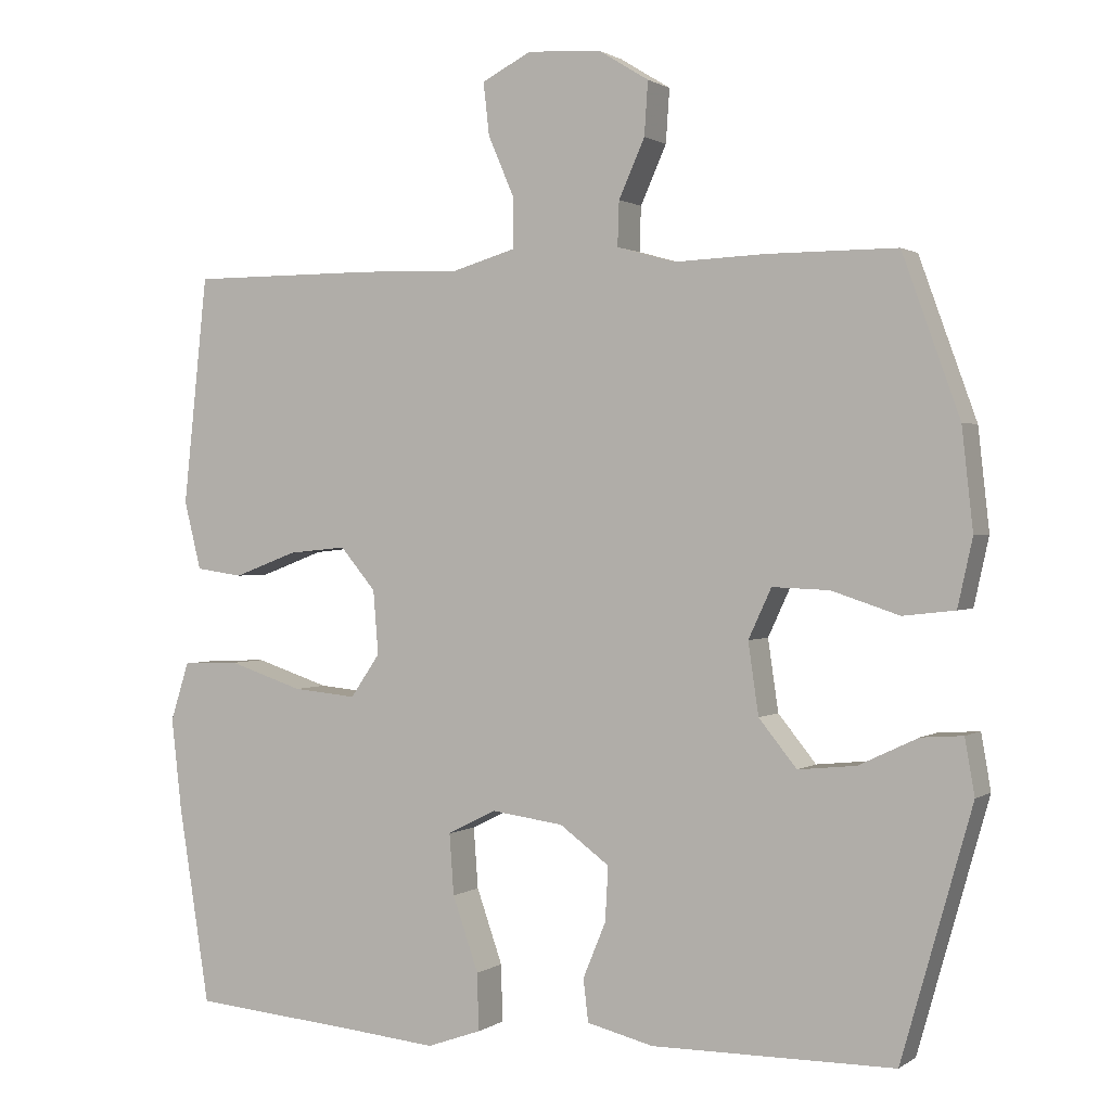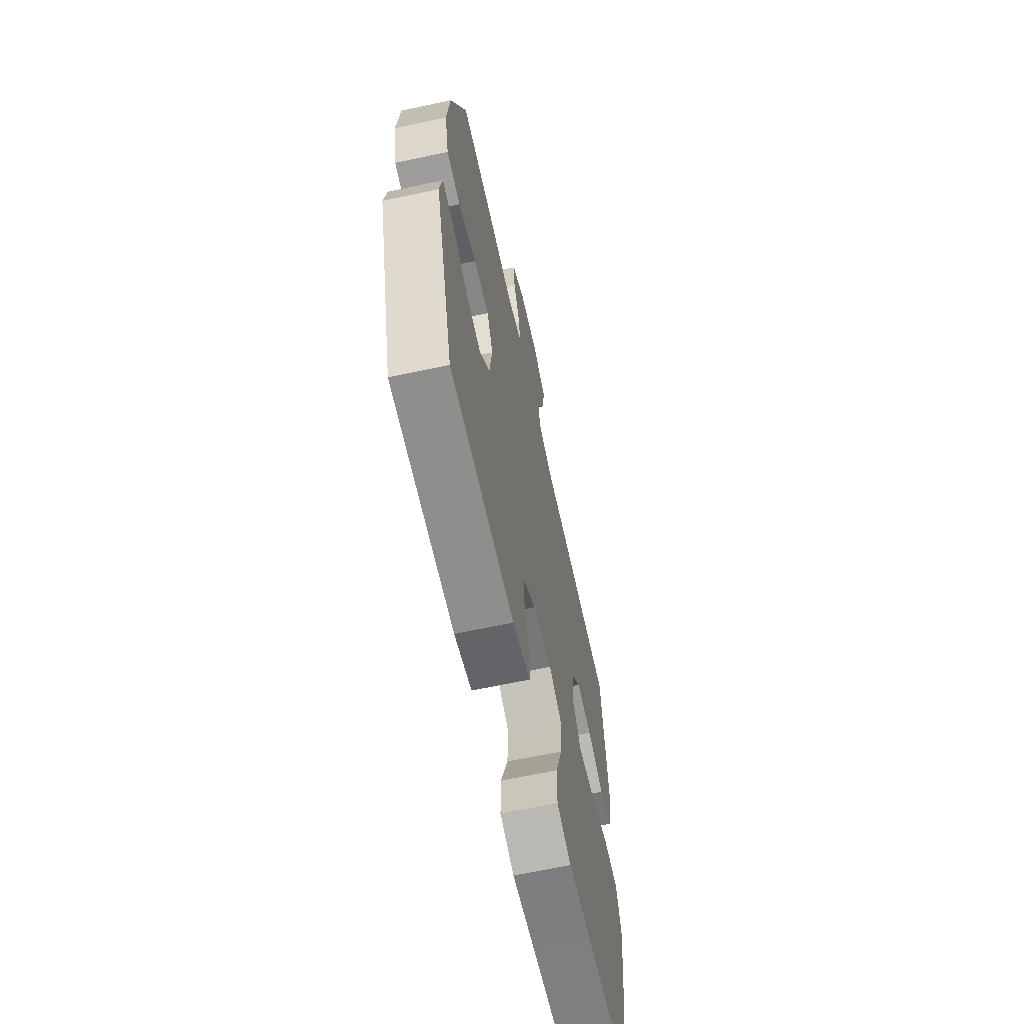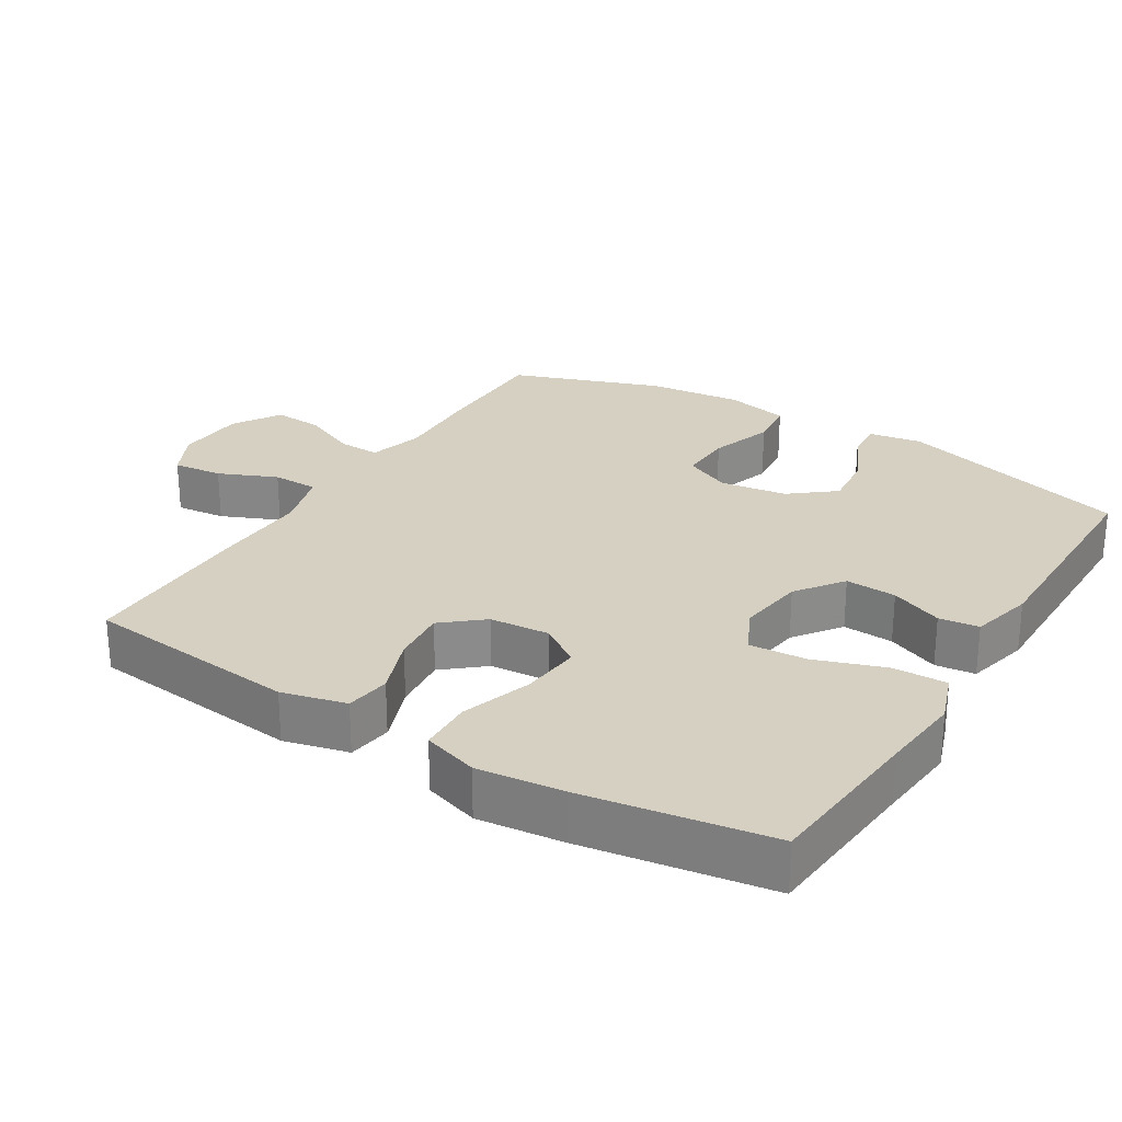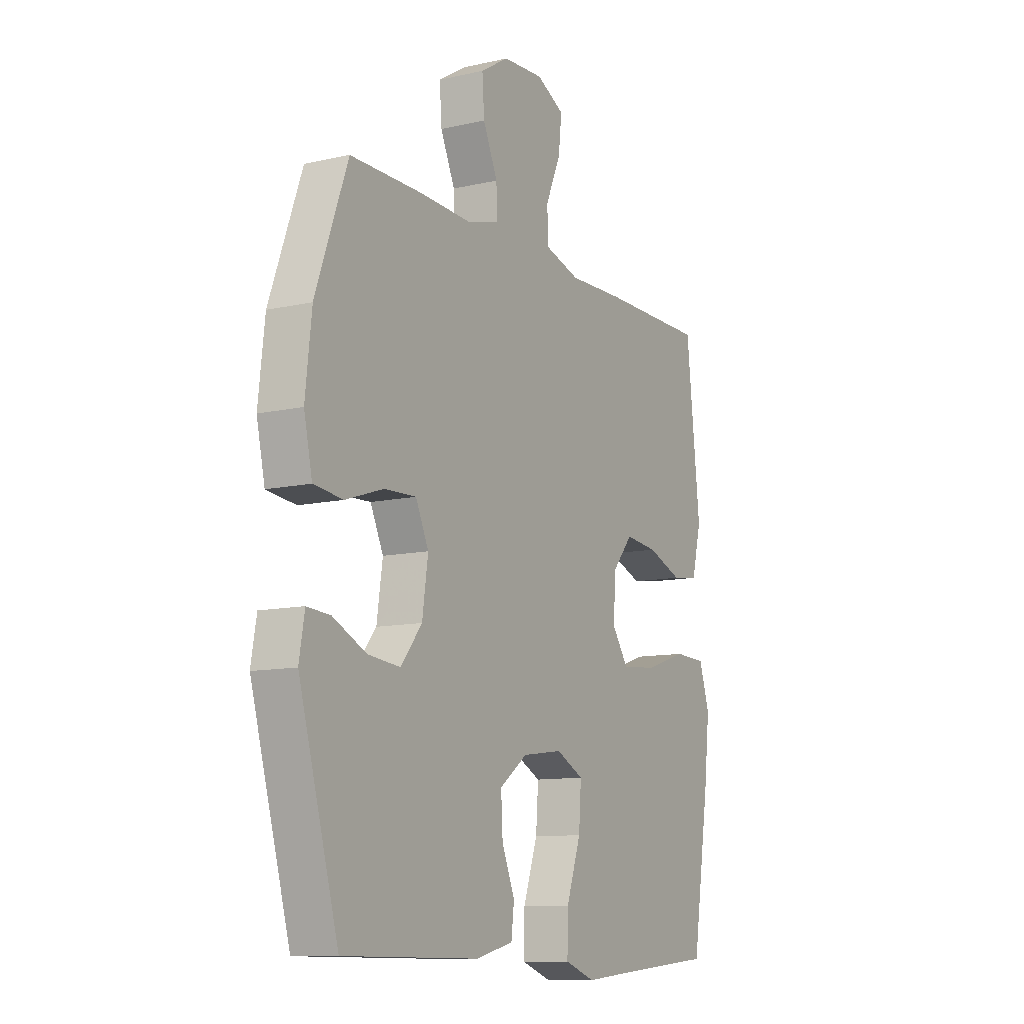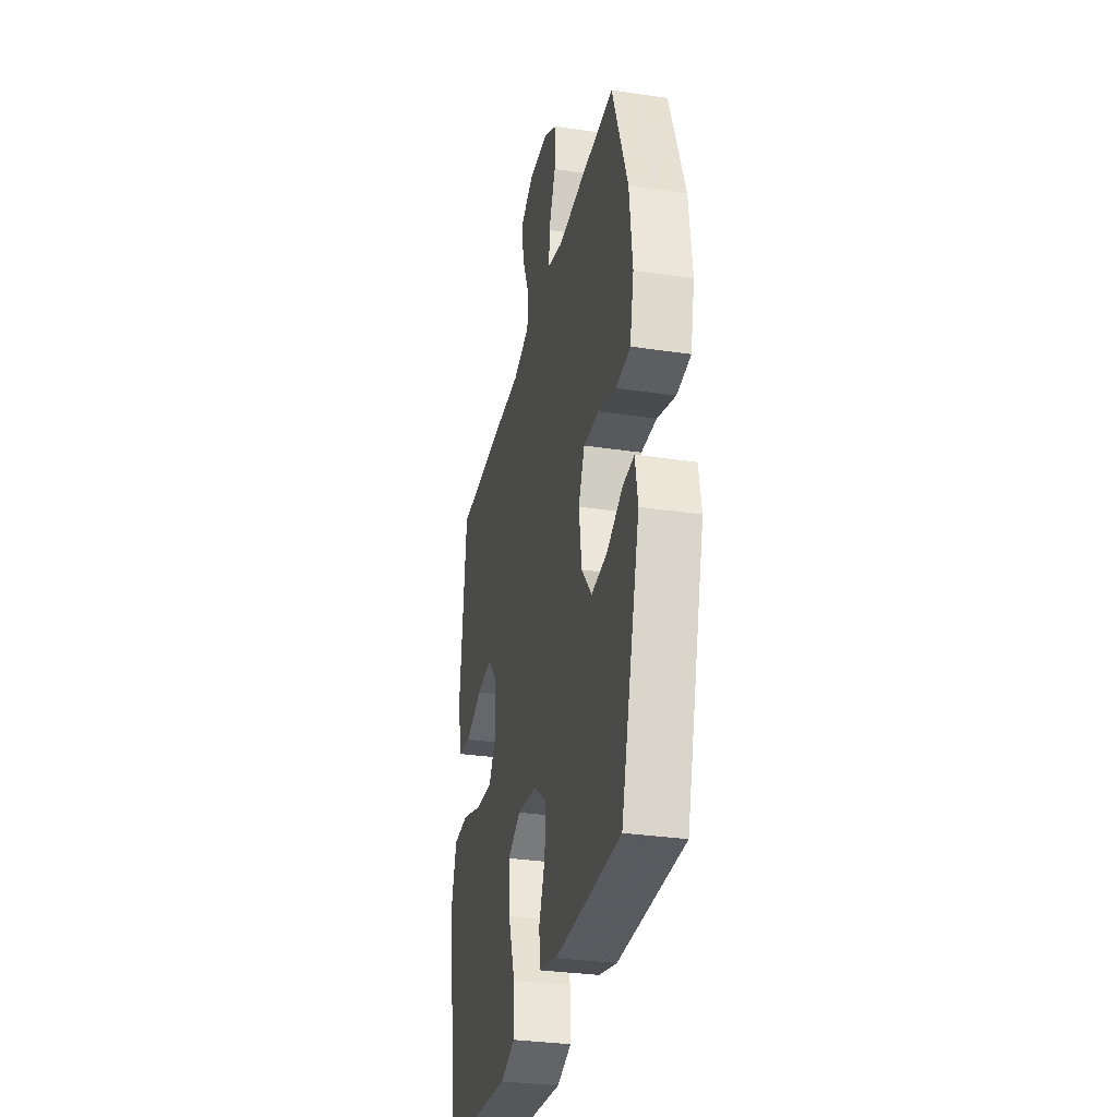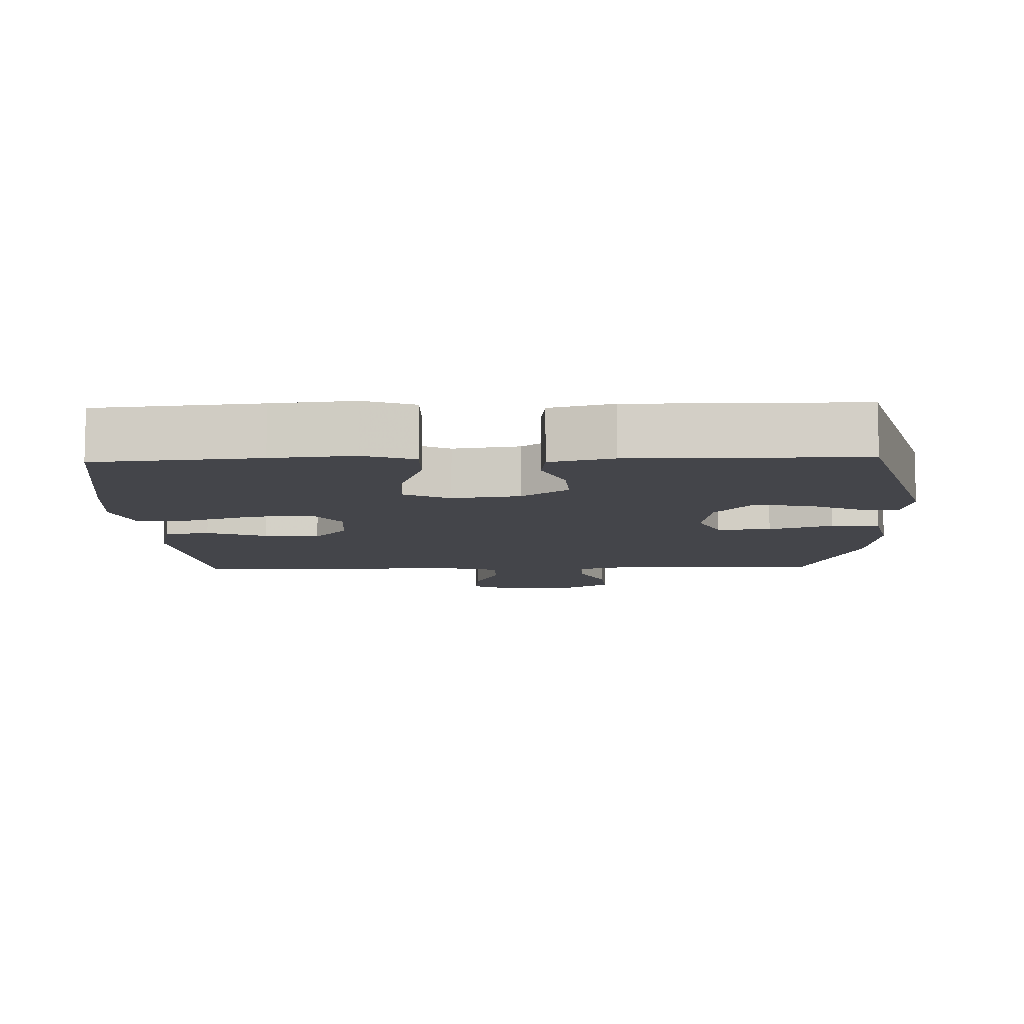
<metadata>
{"format":"obj","ext":"obj","renderer":"f3d","projection":"perspective","resolution":1024,"background":"white","views":[{"elev":1.1,"azim":-154.5,"up":"+Z"},{"elev":-64.4,"azim":-77.7,"up":"+Z"},{"elev":26.5,"azim":121.7,"up":"+Y"},{"elev":-10.9,"azim":-60.5,"up":"+Z"},{"elev":-31.6,"azim":-101.9,"up":"+Z"},{"elev":-9.3,"azim":-178.0,"up":"+Y"}]}
</metadata>
<code>
v 0.5 0.07 0.5
v 0.533 0.07 0.192
v 0.51 0.07 0.1
v 0.446 0.07 0.091
v 0.361 0.07 0.123
v 0.282 0.07 0.131
v 0.234 0.07 0.074
v 0.227 0.07 -0.012
v 0.267 0.07 -0.07
v 0.353 0.07 -0.062
v 0.454 0.07 -0.029
v 0.531 0.07 -0.032
v 0.556 0.07 -0.111
v 0.542 0.07 -0.235
v 0.5 0.07 -0.5
v 0.266 0.07 -0.52
v 0.149 0.07 -0.531
v 0.076 0.07 -0.505
v 0.078 0.07 -0.428
v 0.113 0.07 -0.328
v 0.119 0.07 -0.246
v 0.053 0.07 -0.213
v -0.044 0.07 -0.226
v -0.111 0.07 -0.275
v -0.107 0.07 -0.348
v -0.076 0.07 -0.423
v -0.083 0.07 -0.48
v -0.173 0.07 -0.502
v -0.5 0.07 -0.5
v -0.595 0.07 -0.165
v -0.582 0.07 -0.09
v -0.526 0.07 -0.094
v -0.446 0.07 -0.132
v -0.368 0.07 -0.14
v -0.317 0.07 -0.077
v -0.303 0.07 0.019
v -0.334 0.07 0.086
v -0.411 0.07 0.083
v -0.502 0.07 0.053
v -0.572 0.07 0.061
v -0.592 0.07 0.152
v -0.577 0.07 0.287
v -0.5 0.07 0.5
v -0.325 0.07 0.5
v -0.202 0.07 0.495
v -0.124 0.07 0.517
v -0.126 0.07 0.577
v -0.161 0.07 0.655
v -0.166 0.07 0.727
v -0.098 0.07 0.769
v 0.001 0.07 0.775
v 0.068 0.07 0.741
v 0.06 0.07 0.67
v 0.024 0.07 0.587
v 0.025 0.07 0.521
v 0.111 0.07 0.496
v 0.244 0.07 0.5
v 0.5 0 0.5
v 0.533 0 0.192
v 0.51 0 0.1
v 0.446 0 0.091
v 0.361 0 0.123
v 0.282 0 0.131
v 0.234 0 0.074
v 0.227 0 -0.012
v 0.267 0 -0.07
v 0.353 0 -0.062
v 0.454 0 -0.029
v 0.531 0 -0.032
v 0.556 0 -0.111
v 0.542 0 -0.235
v 0.5 0 -0.5
v 0.266 0 -0.52
v 0.149 0 -0.531
v 0.076 0 -0.505
v 0.078 0 -0.428
v 0.113 0 -0.328
v 0.119 0 -0.246
v 0.053 0 -0.213
v -0.044 0 -0.226
v -0.111 0 -0.275
v -0.107 0 -0.348
v -0.076 0 -0.423
v -0.083 0 -0.48
v -0.173 0 -0.502
v -0.5 0 -0.5
v -0.595 0 -0.165
v -0.582 0 -0.09
v -0.526 0 -0.094
v -0.446 0 -0.132
v -0.368 0 -0.14
v -0.317 0 -0.077
v -0.303 0 0.019
v -0.334 0 0.086
v -0.411 0 0.083
v -0.502 0 0.053
v -0.572 0 0.061
v -0.592 0 0.152
v -0.577 0 0.287
v -0.5 0 0.5
v -0.325 0 0.5
v -0.202 0 0.495
v -0.124 0 0.517
v -0.126 0 0.577
v -0.161 0 0.655
v -0.166 0 0.727
v -0.098 0 0.769
v 0.001 0 0.775
v 0.068 0 0.741
v 0.06 0 0.67
v 0.024 0 0.587
v 0.025 0 0.521
v 0.111 0 0.496
v 0.244 0 0.5
f 56 57 1 2
f 55 56 2 3
f 51 52 53 54
f 51 54 55
f 50 51 55
f 47 48 49 50
f 46 47 50 55
f 45 46 55 3
f 38 39 40 41
f 37 38 41 42
f 30 31 32 33
f 30 33 34
f 29 30 34
f 28 29 34 35
f 25 26 27 28
f 24 25 28 35
f 17 18 19 20
f 16 17 20 21
f 15 16 21
f 14 15 21
f 13 14 21 22
f 10 11 12 13
f 9 10 13 22
f 45 3 4 5
f 45 5 6
f 44 45 6 7
f 37 42 43 44
f 36 37 44 7
f 23 24 35 36
f 23 36 7 8
f 8 9 22 23
f 59 58 114 113
f 60 59 113 112
f 111 110 109 108
f 112 111 108
f 112 108 107
f 107 106 105 104
f 112 107 104 103
f 60 112 103 102
f 98 97 96 95
f 99 98 95 94
f 90 89 88 87
f 91 90 87
f 91 87 86
f 92 91 86 85
f 85 84 83 82
f 92 85 82 81
f 77 76 75 74
f 78 77 74 73
f 78 73 72
f 78 72 71
f 79 78 71 70
f 70 69 68 67
f 79 70 67 66
f 62 61 60 102
f 63 62 102
f 64 63 102 101
f 101 100 99 94
f 64 101 94 93
f 93 92 81 80
f 65 64 93 80
f 80 79 66 65
f 1 58 59 2
f 2 59 60 3
f 3 60 61 4
f 4 61 62 5
f 5 62 63 6
f 6 63 64 7
f 7 64 65 8
f 8 65 66 9
f 9 66 67 10
f 10 67 68 11
f 11 68 69 12
f 12 69 70 13
f 13 70 71 14
f 14 71 72 15
f 15 72 73 16
f 16 73 74 17
f 17 74 75 18
f 18 75 76 19
f 19 76 77 20
f 20 77 78 21
f 21 78 79 22
f 22 79 80 23
f 23 80 81 24
f 24 81 82 25
f 25 82 83 26
f 26 83 84 27
f 27 84 85 28
f 28 85 86 29
f 29 86 87 30
f 30 87 88 31
f 31 88 89 32
f 32 89 90 33
f 33 90 91 34
f 34 91 92 35
f 35 92 93 36
f 36 93 94 37
f 37 94 95 38
f 38 95 96 39
f 39 96 97 40
f 40 97 98 41
f 41 98 99 42
f 42 99 100 43
f 43 100 101 44
f 44 101 102 45
f 45 102 103 46
f 46 103 104 47
f 47 104 105 48
f 48 105 106 49
f 49 106 107 50
f 50 107 108 51
f 51 108 109 52
f 52 109 110 53
f 53 110 111 54
f 54 111 112 55
f 55 112 113 56
f 56 113 114 57
f 57 114 58 1

</code>
